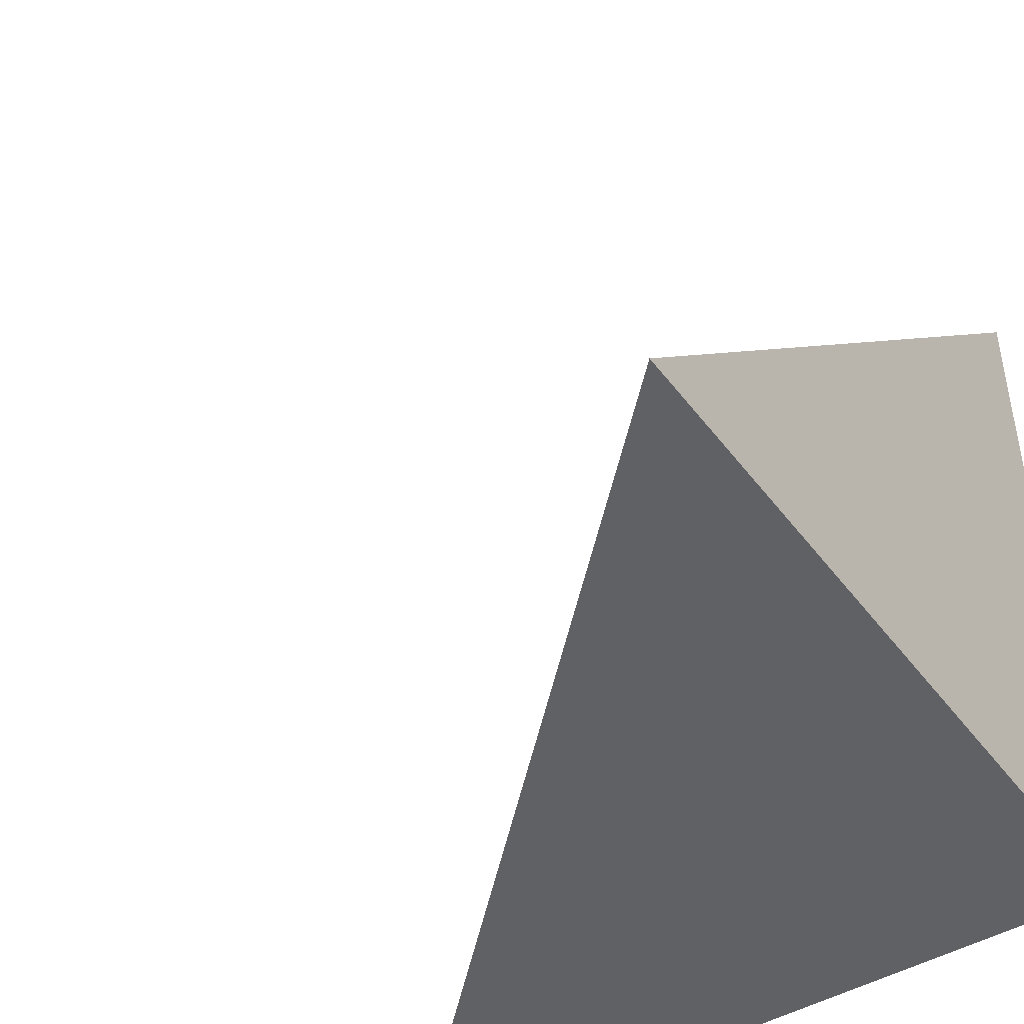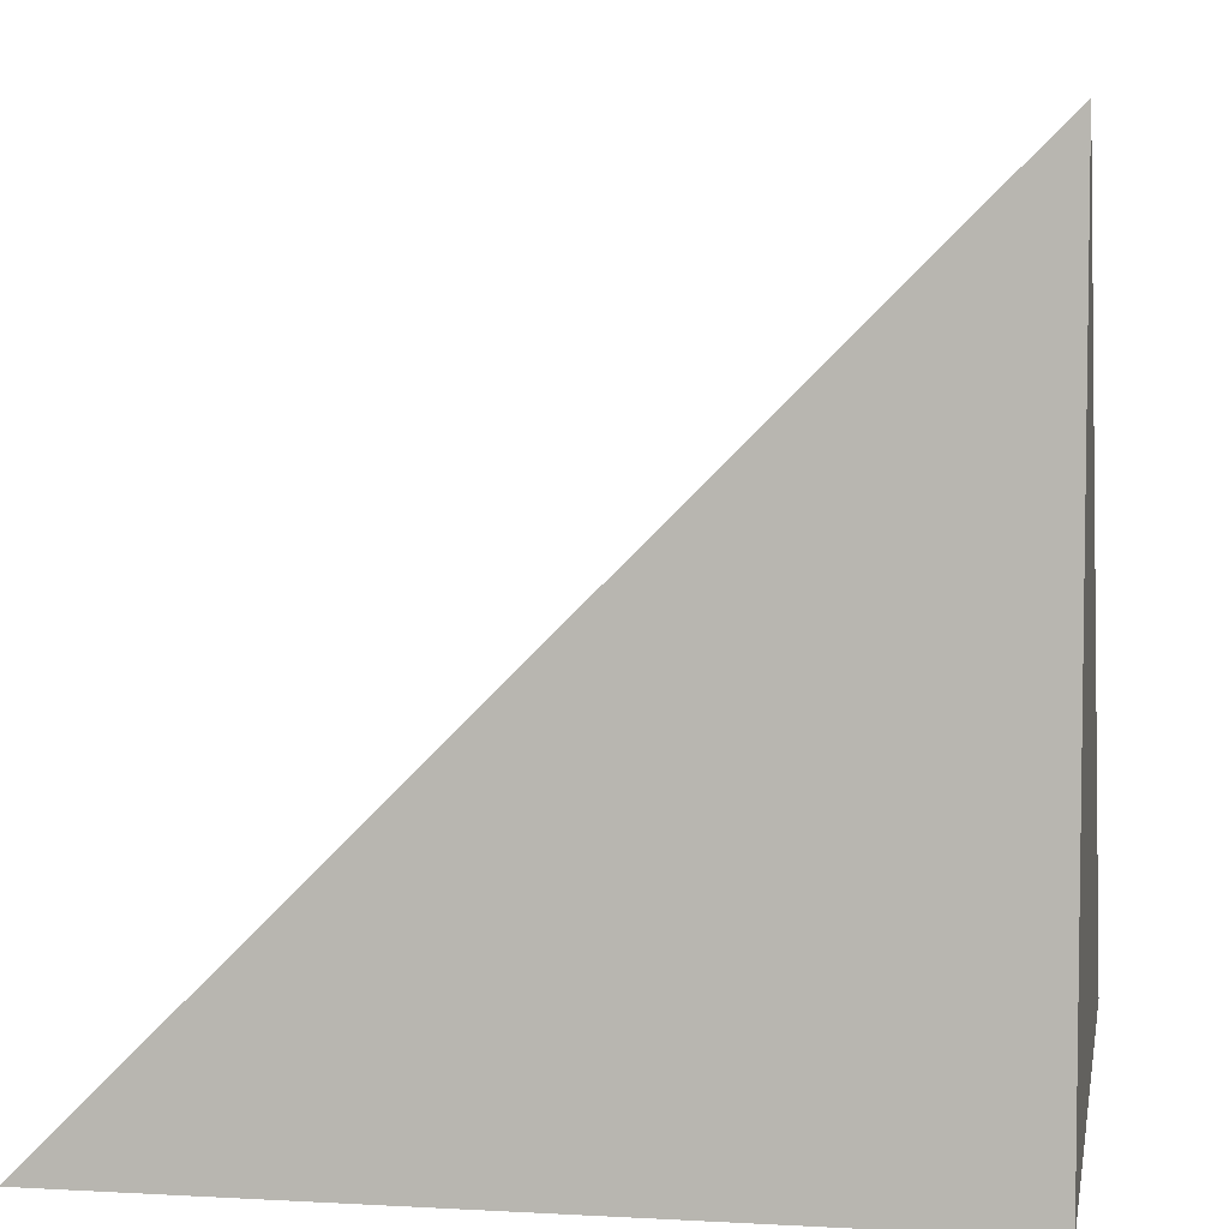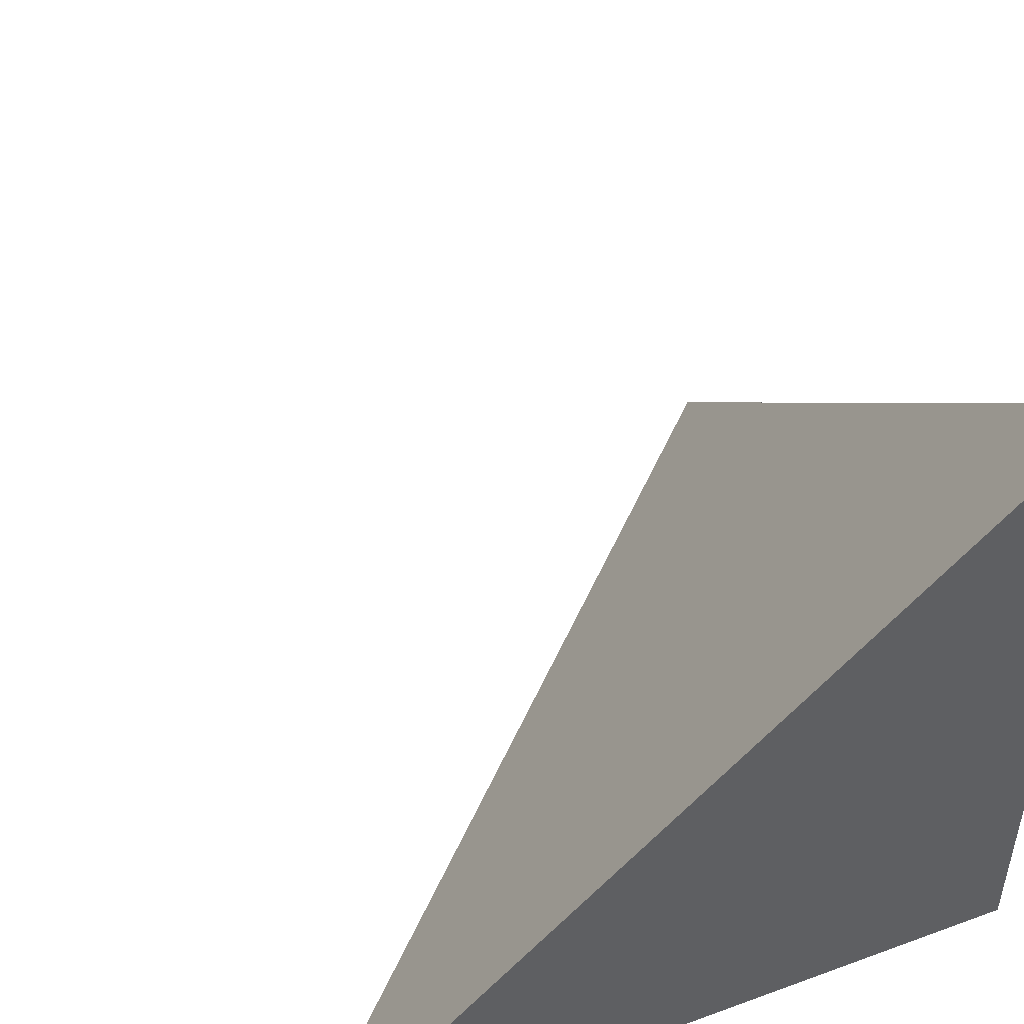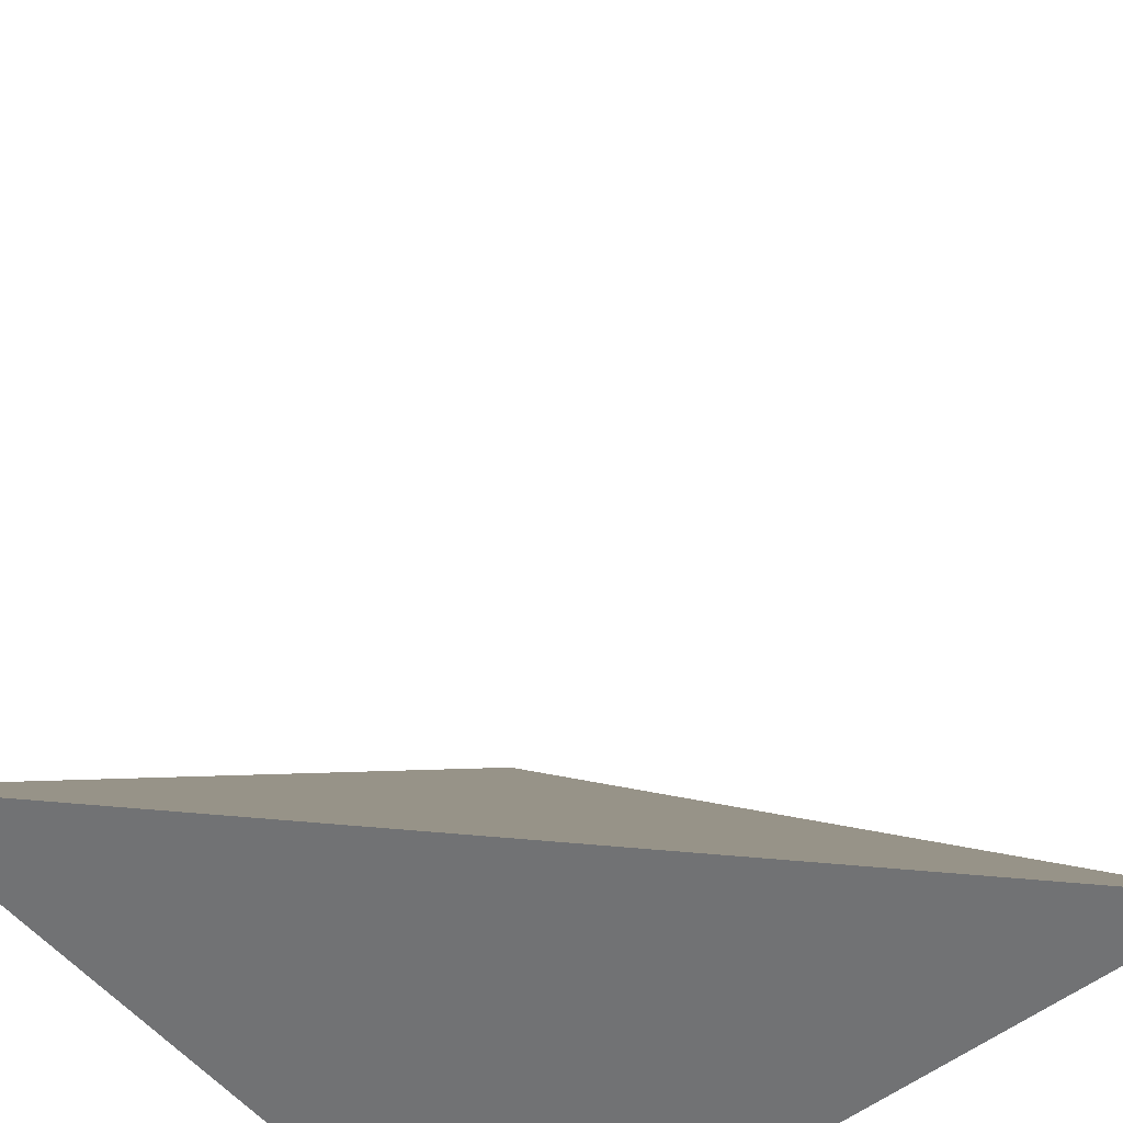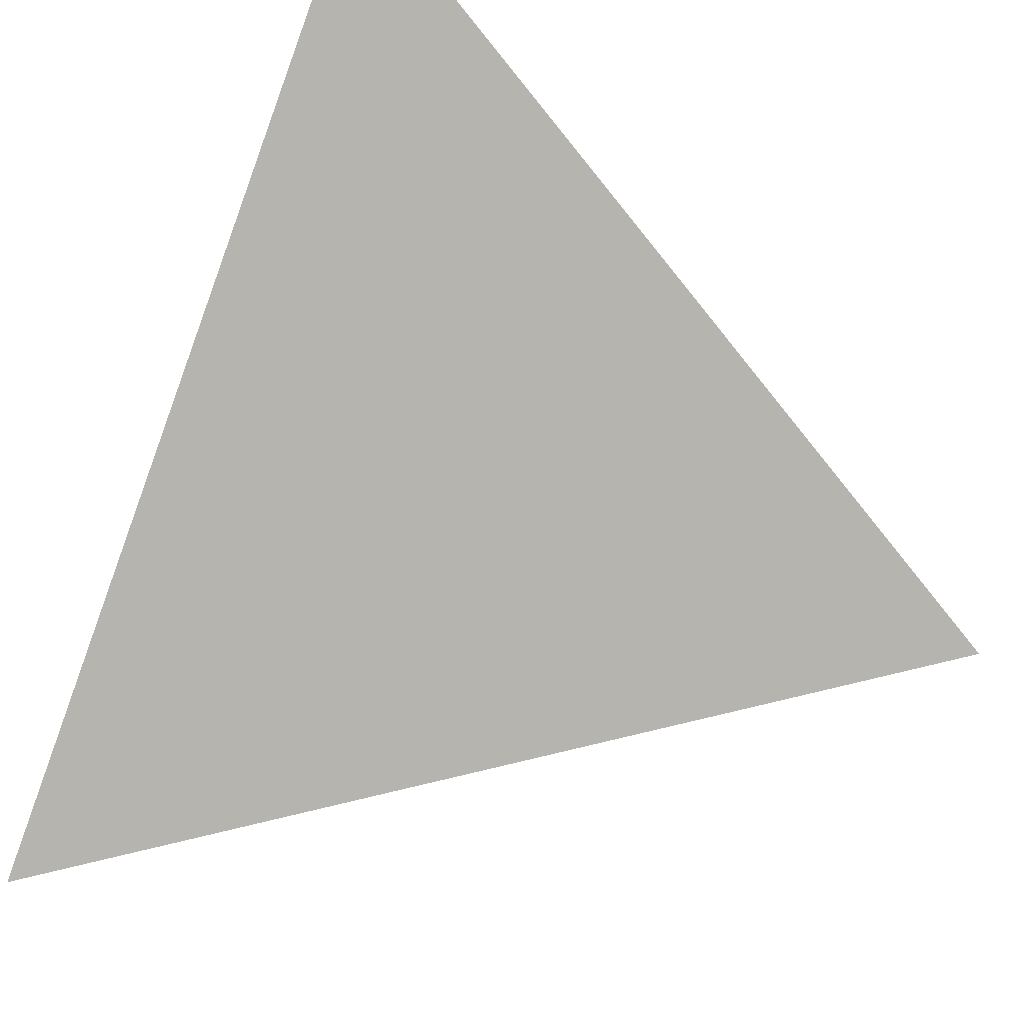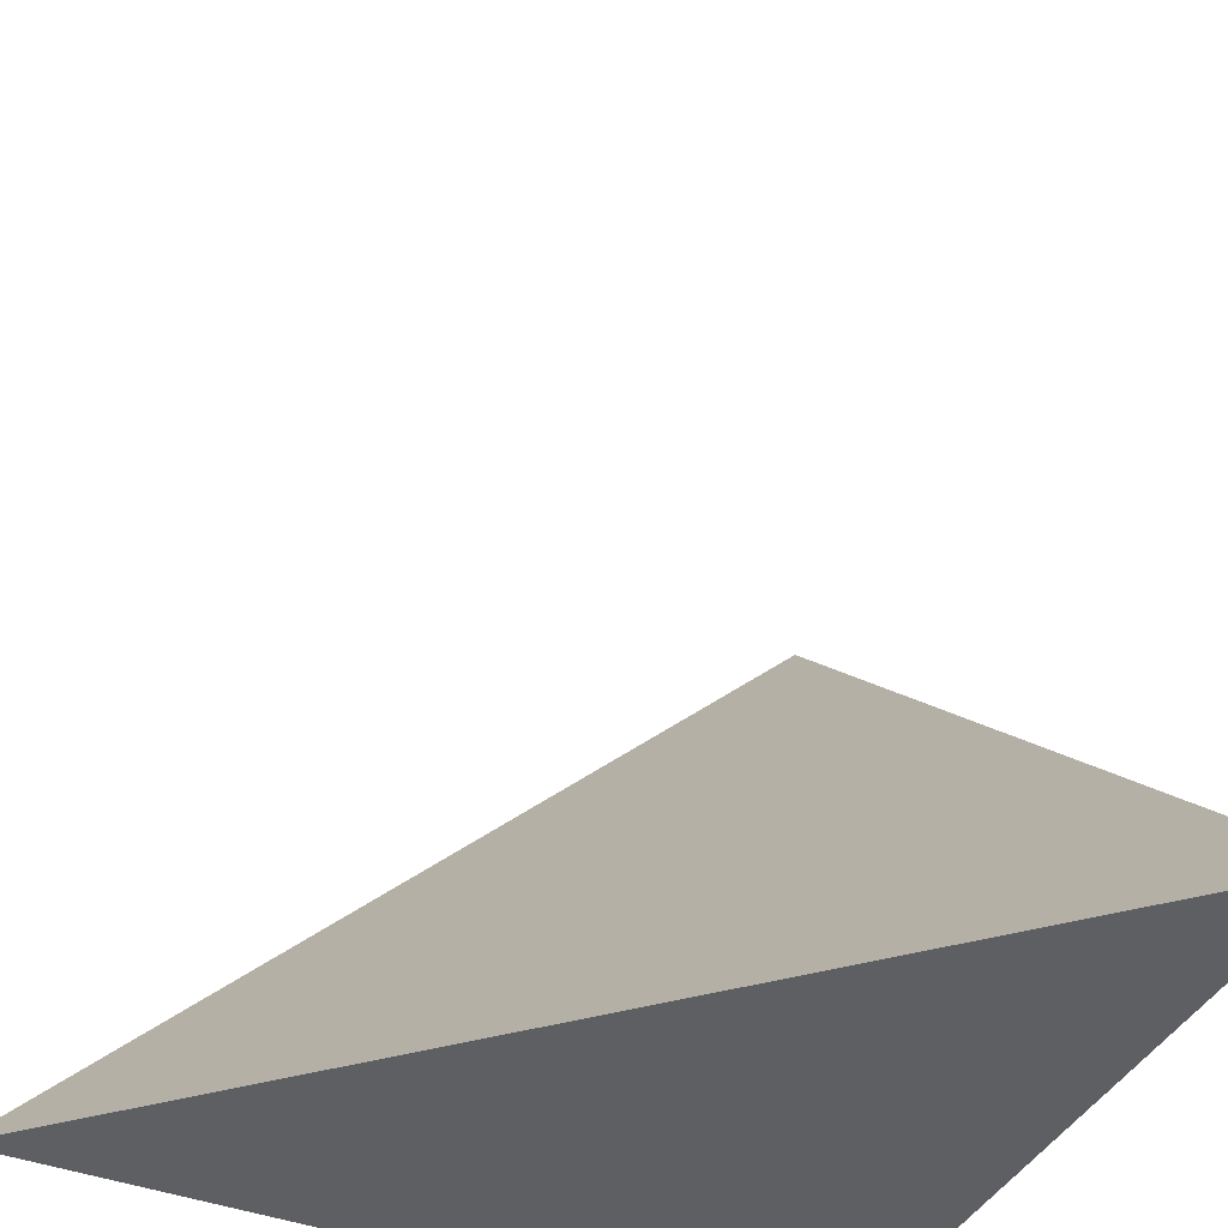
<metadata>
{"format":"obj","ext":"obj","renderer":"f3d","projection":"perspective","resolution":1024,"background":"white","views":[{"elev":-45.5,"azim":124.4,"up":"+Y"},{"elev":5.5,"azim":-80.2,"up":"+Z"},{"elev":49.6,"azim":157.9,"up":"+Y"},{"elev":-55.4,"azim":39.1,"up":"+Y"},{"elev":45.4,"azim":118.2,"up":"+Z"},{"elev":-40.6,"azim":64.7,"up":"+Y"}]}
</metadata>
<code>
v  1  0.9996  1
v  2  0.9996  1
v  1  2  1
v  1  0.9996  2
f 1 3 2
f 1 4 3
f 1 2 4
f 2 3 4

</code>
